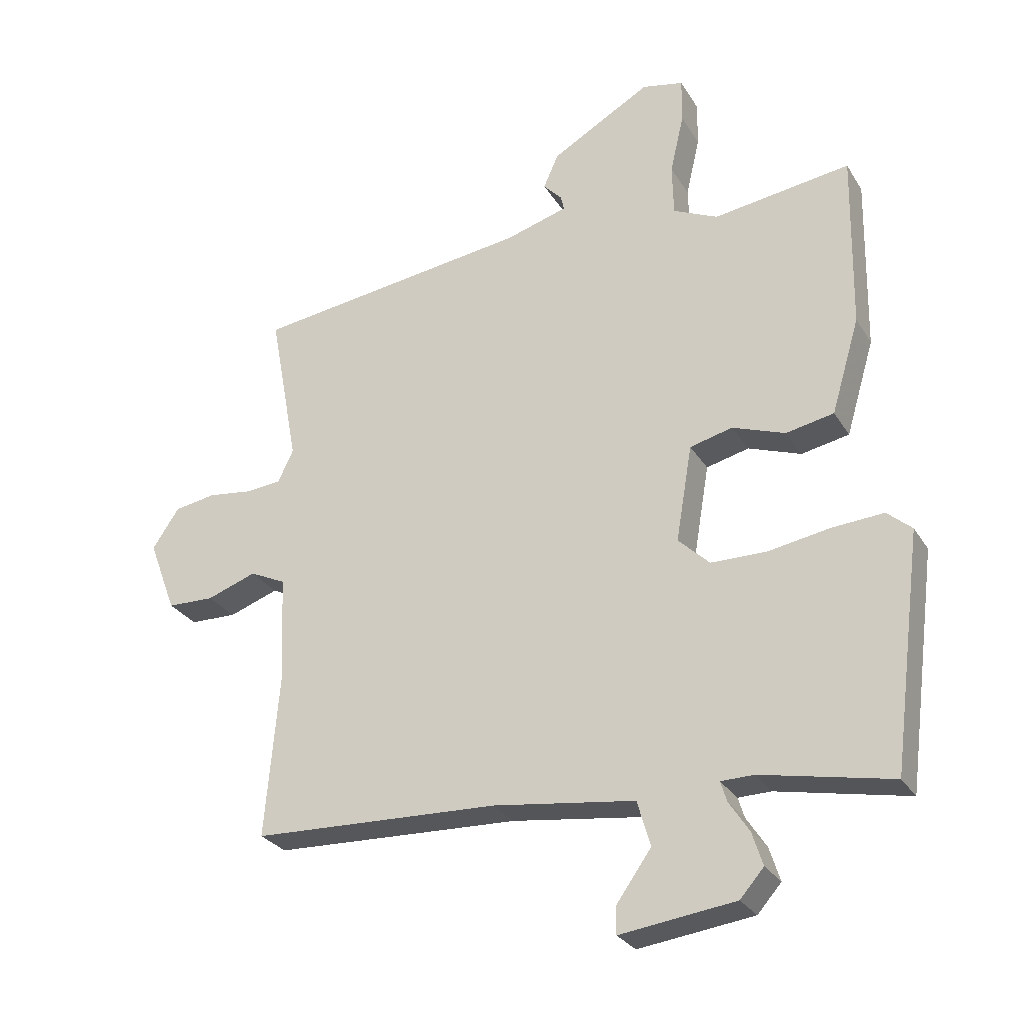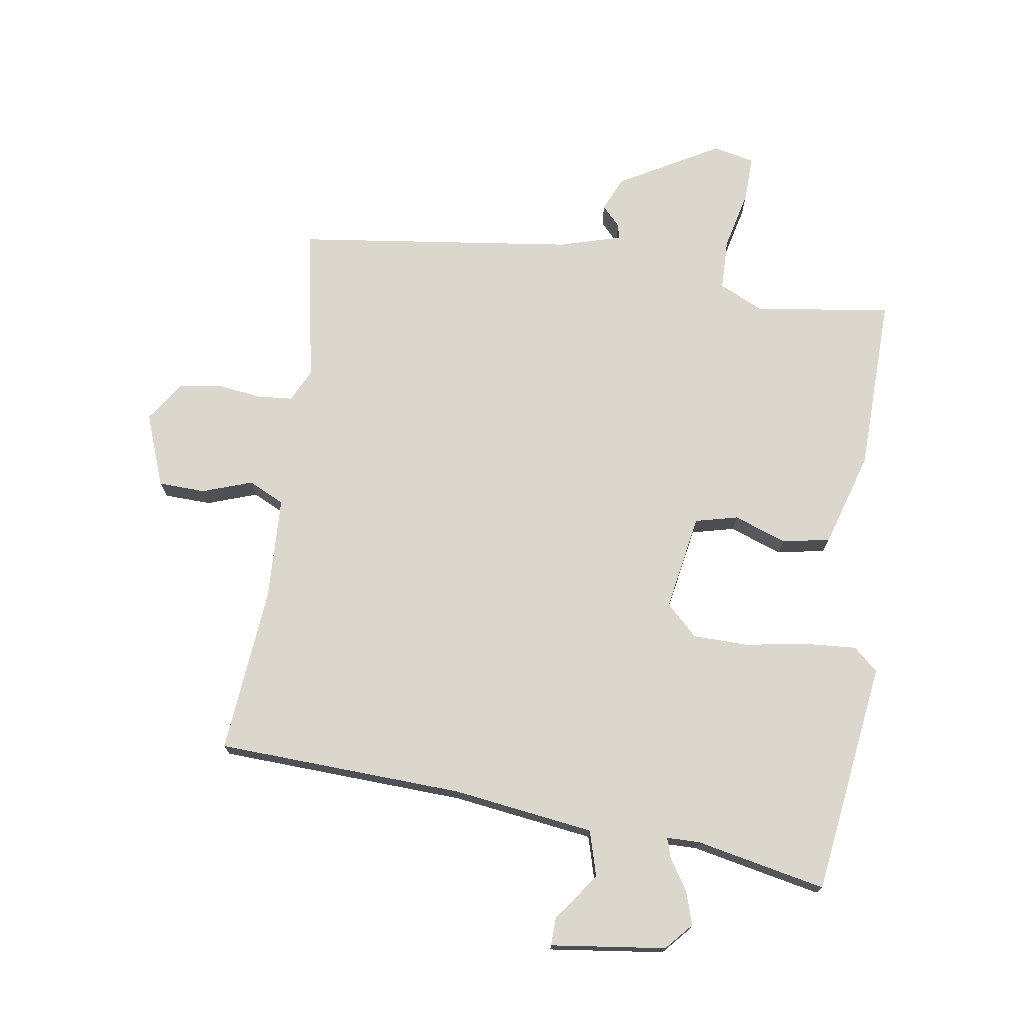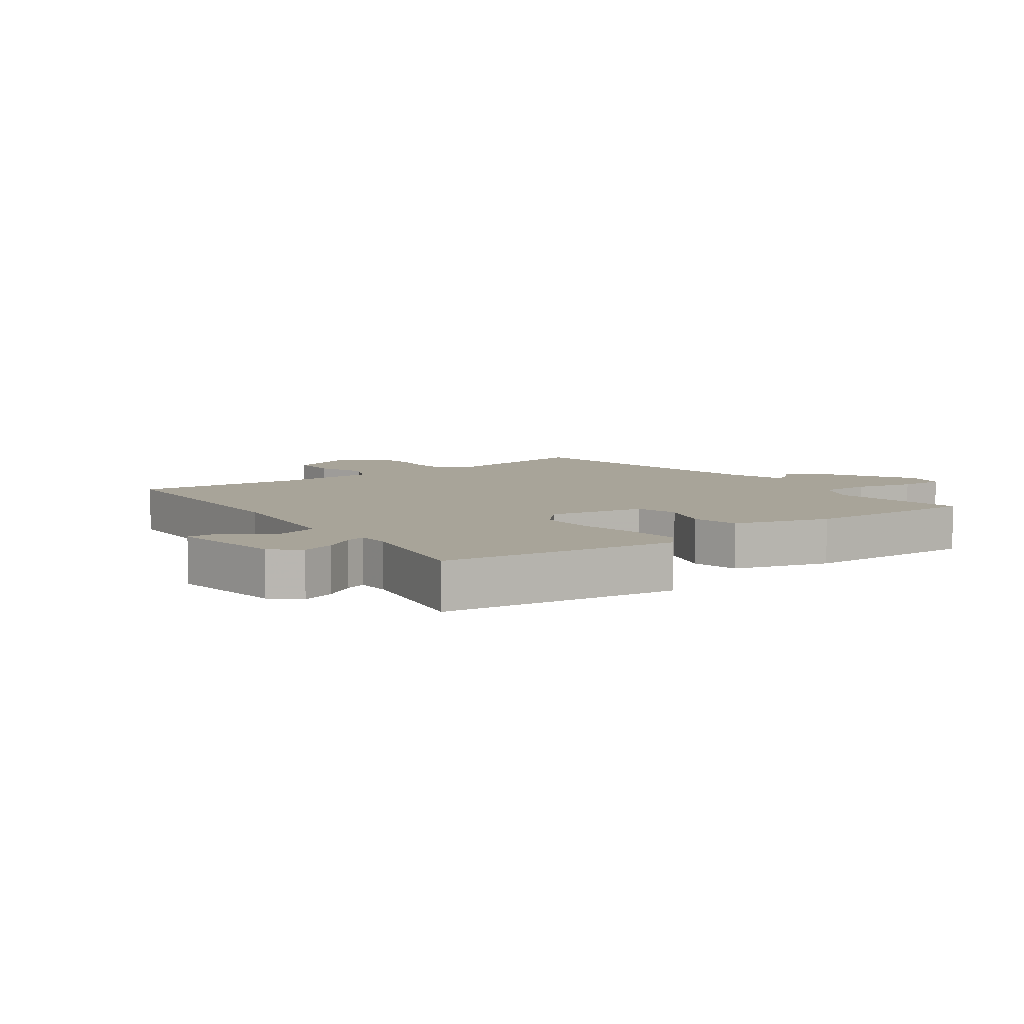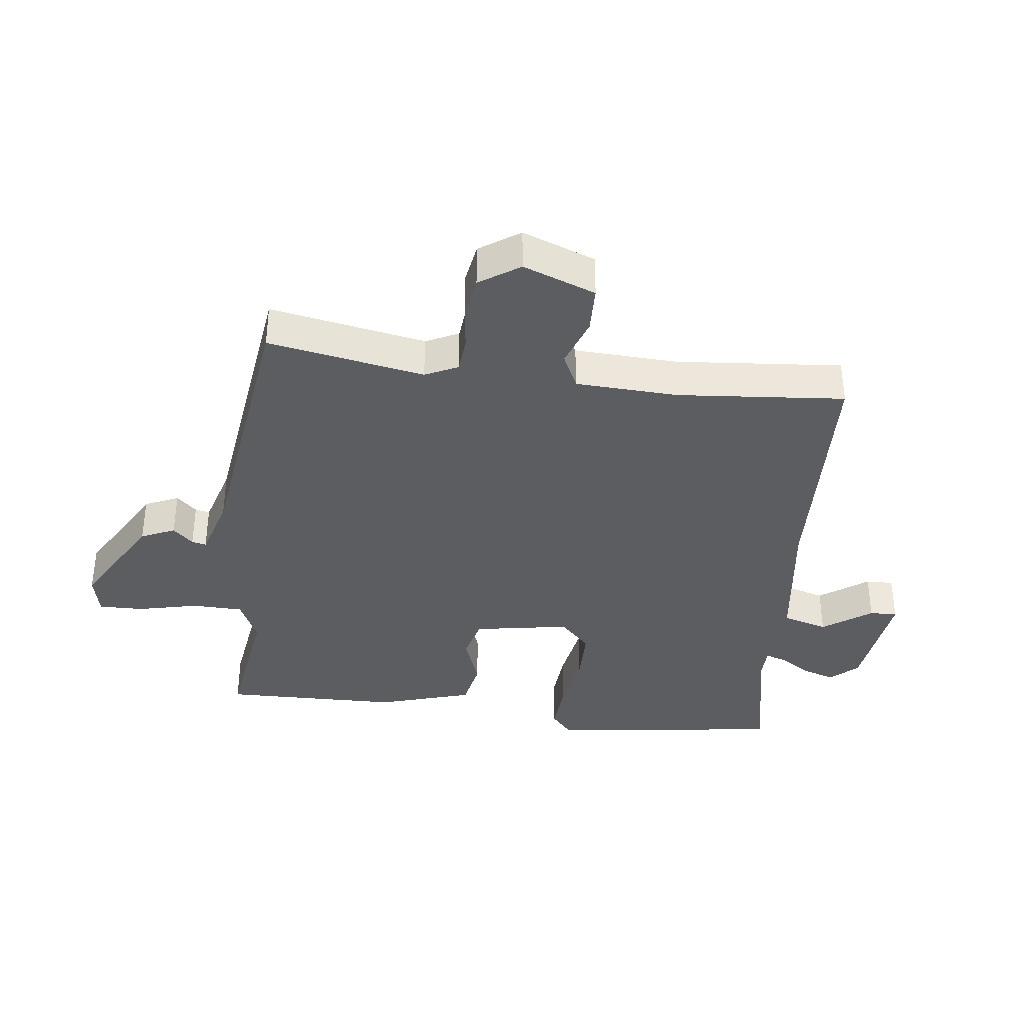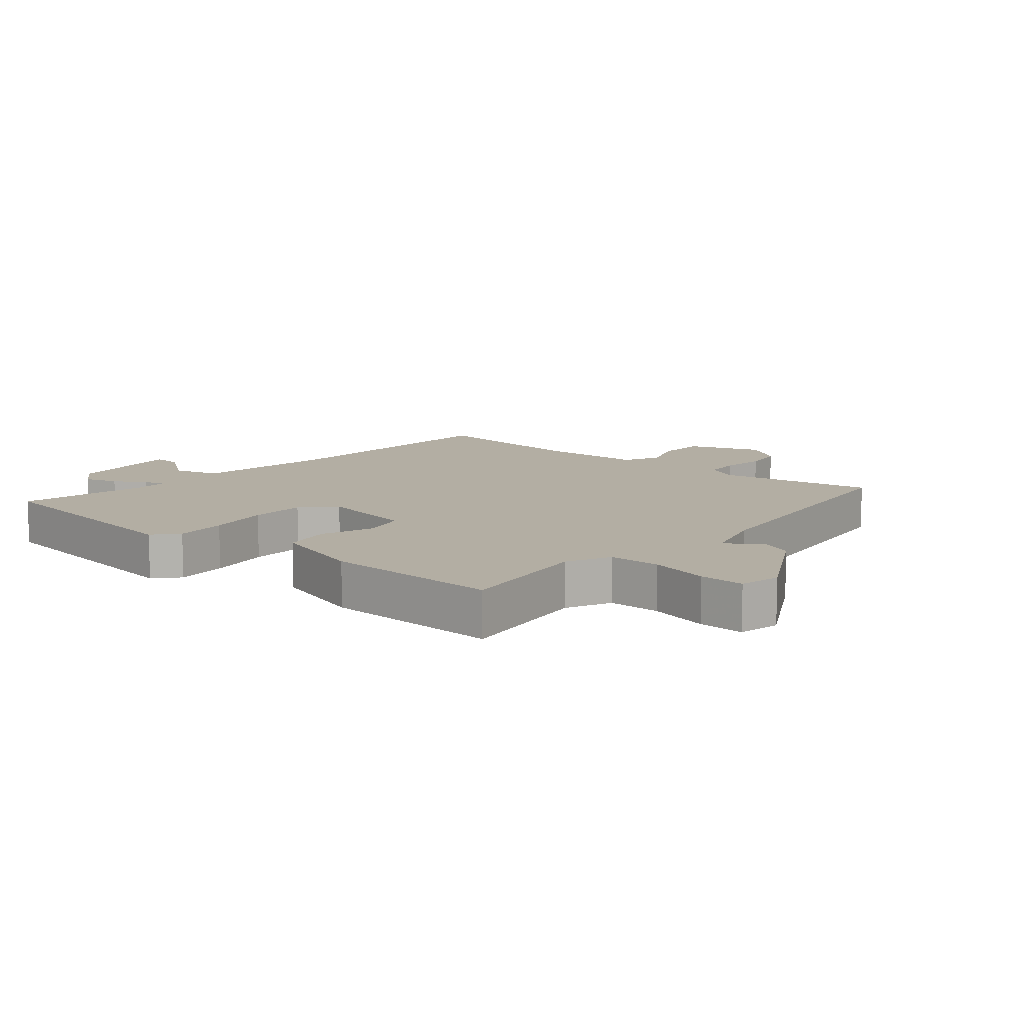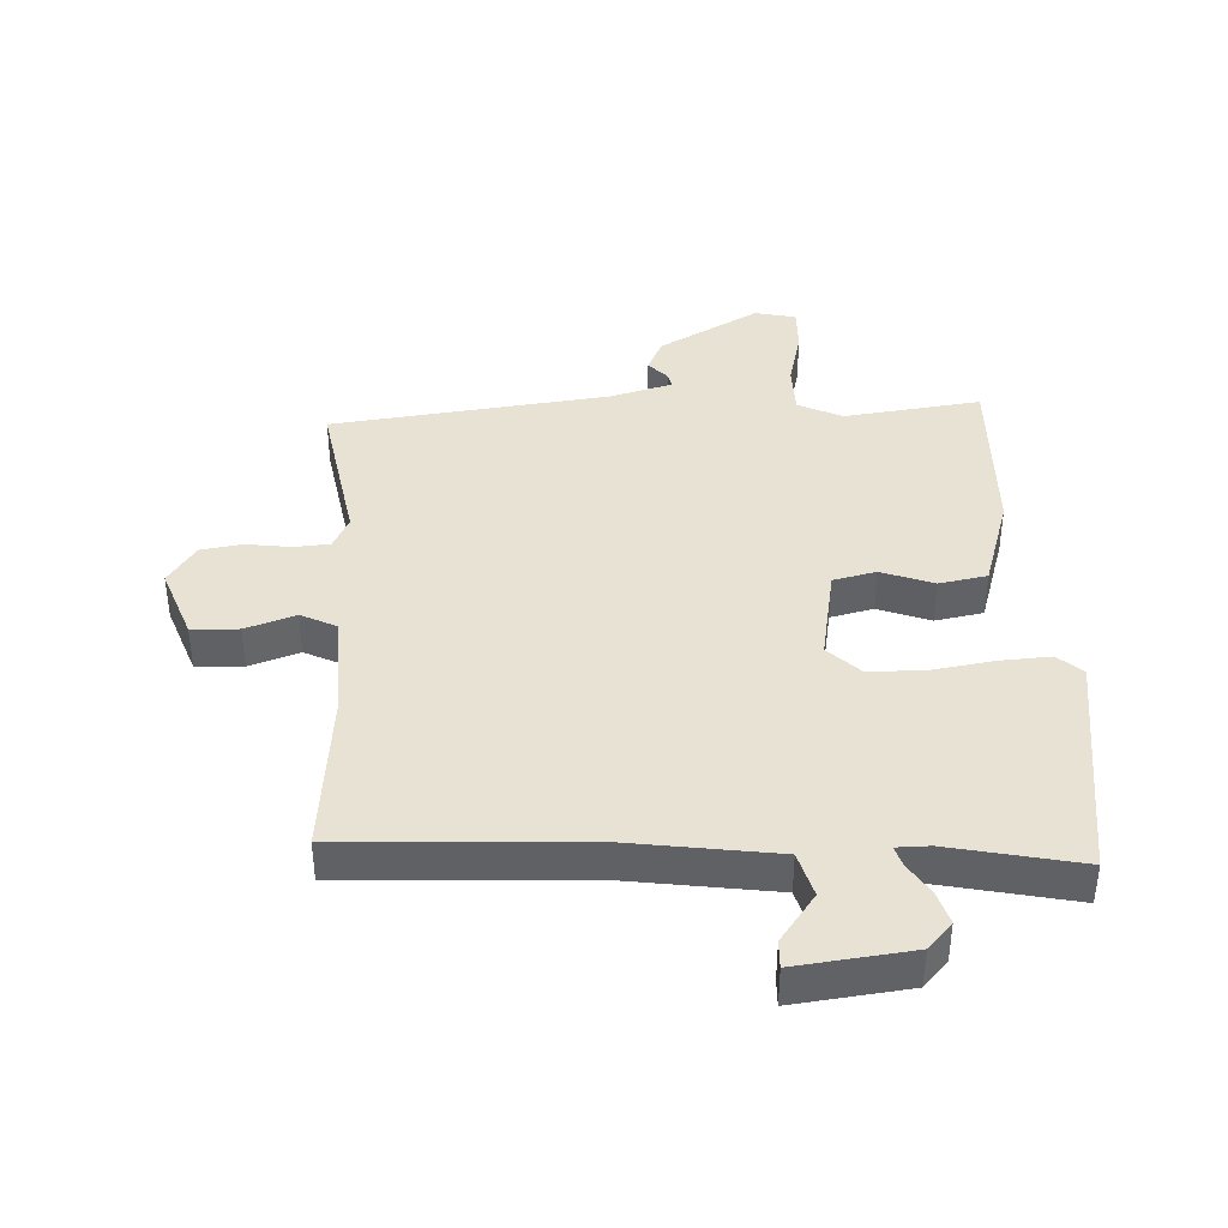
<metadata>
{"format":"obj","ext":"obj","renderer":"f3d","projection":"perspective","resolution":1024,"background":"white","views":[{"elev":-28.0,"azim":-154.6,"up":"+Z"},{"elev":73.3,"azim":-171.1,"up":"+Y"},{"elev":7.1,"azim":-126.5,"up":"+Y"},{"elev":-37.0,"azim":83.1,"up":"+Y"},{"elev":11.0,"azim":-49.2,"up":"+Y"},{"elev":39.9,"azim":177.9,"up":"+Y"}]}
</metadata>
<code>
v 0.537 0.07 0.471
v 0.491 0.07 0.222
v 0.516 0.07 0.17
v 0.573 0.07 0.165
v 0.644 0.07 0.174
v 0.71 0.07 0.163
v 0.753 0.07 0.099
v 0.709 0.07 -0.017
v 0.634 0.07 -0.019
v 0.555 0.07 0.009
v 0.498 0.07 -0.018
v 0.49 0.07 -0.182
v 0.513 0.07 -0.448
v 0.12 0.07 -0.463
v -0.106 0.07 -0.493
v -0.127 0.07 -0.565
v -0.072 0.07 -0.642
v -0.071 0.07 -0.686
v -0.254 0.07 -0.662
v -0.292 0.07 -0.619
v -0.275 0.07 -0.566
v -0.243 0.07 -0.517
v -0.233 0.07 -0.485
v -0.285 0.07 -0.484
v -0.493 0.07 -0.526
v -0.541 0.07 -0.154
v -0.502 0.07 -0.12
v -0.42 0.07 -0.126
v -0.321 0.07 -0.143
v -0.233 0.07 -0.142
v -0.183 0.07 -0.094
v -0.209 0.07 0.059
v -0.277 0.07 0.076
v -0.361 0.07 0.046
v -0.437 0.07 0.061
v -0.482 0.07 0.212
v -0.487 0.07 0.494
v -0.269 0.07 0.463
v -0.198 0.07 0.496
v -0.196 0.07 0.578
v -0.218 0.07 0.673
v -0.219 0.07 0.745
v -0.153 0.07 0.759
v 0.006 0.07 0.668
v 0.03 0.07 0.614
v 0 0.07 0.582
v -0.005 0.07 0.559
v 0.094 0.07 0.53
v 0.537 0 0.471
v 0.491 0 0.222
v 0.516 0 0.17
v 0.573 0 0.165
v 0.644 0 0.174
v 0.71 0 0.163
v 0.753 0 0.099
v 0.709 0 -0.017
v 0.634 0 -0.019
v 0.555 0 0.009
v 0.498 0 -0.018
v 0.49 0 -0.182
v 0.513 0 -0.448
v 0.12 0 -0.463
v -0.106 0 -0.493
v -0.127 0 -0.565
v -0.072 0 -0.642
v -0.071 0 -0.686
v -0.254 0 -0.662
v -0.292 0 -0.619
v -0.275 0 -0.566
v -0.243 0 -0.517
v -0.233 0 -0.485
v -0.285 0 -0.484
v -0.493 0 -0.526
v -0.541 0 -0.154
v -0.502 0 -0.12
v -0.42 0 -0.126
v -0.321 0 -0.143
v -0.233 0 -0.142
v -0.183 0 -0.094
v -0.209 0 0.059
v -0.277 0 0.076
v -0.361 0 0.046
v -0.437 0 0.061
v -0.482 0 0.212
v -0.487 0 0.494
v -0.269 0 0.463
v -0.198 0 0.496
v -0.196 0 0.578
v -0.218 0 0.673
v -0.219 0 0.745
v -0.153 0 0.759
v 0.006 0 0.668
v 0.03 0 0.614
v 0 0 0.582
v -0.005 0 0.559
v 0.094 0 0.53
f 43 44 45 46
f 43 46 47
f 40 41 42 43
f 39 40 43 47
f 38 39 47 48
f 36 37 38
f 33 34 35 36
f 32 33 36 38
f 31 32 38 48
f 26 27 28 29
f 24 25 26 29
f 23 24 29 30
f 19 20 21 22
f 19 22 23
f 16 17 18 19
f 15 16 19 23
f 14 15 23 30
f 12 13 14 30
f 7 8 9 10
f 5 6 7 10
f 4 5 10 11
f 3 4 11
f 2 3 11
f 31 48 1 2
f 12 30 31
f 2 11 12 31
f 94 93 92 91
f 95 94 91
f 91 90 89 88
f 95 91 88 87
f 96 95 87 86
f 86 85 84
f 84 83 82 81
f 86 84 81 80
f 96 86 80 79
f 77 76 75 74
f 77 74 73 72
f 78 77 72 71
f 70 69 68 67
f 71 70 67
f 67 66 65 64
f 71 67 64 63
f 78 71 63 62
f 78 62 61 60
f 58 57 56 55
f 58 55 54 53
f 59 58 53 52
f 59 52 51
f 59 51 50
f 50 49 96 79
f 79 78 60
f 79 60 59 50
f 1 49 50 2
f 2 50 51 3
f 3 51 52 4
f 4 52 53 5
f 5 53 54 6
f 6 54 55 7
f 7 55 56 8
f 8 56 57 9
f 9 57 58 10
f 10 58 59 11
f 11 59 60 12
f 12 60 61 13
f 13 61 62 14
f 14 62 63 15
f 15 63 64 16
f 16 64 65 17
f 17 65 66 18
f 18 66 67 19
f 19 67 68 20
f 20 68 69 21
f 21 69 70 22
f 22 70 71 23
f 23 71 72 24
f 24 72 73 25
f 25 73 74 26
f 26 74 75 27
f 27 75 76 28
f 28 76 77 29
f 29 77 78 30
f 30 78 79 31
f 31 79 80 32
f 32 80 81 33
f 33 81 82 34
f 34 82 83 35
f 35 83 84 36
f 36 84 85 37
f 37 85 86 38
f 38 86 87 39
f 39 87 88 40
f 40 88 89 41
f 41 89 90 42
f 42 90 91 43
f 43 91 92 44
f 44 92 93 45
f 45 93 94 46
f 46 94 95 47
f 47 95 96 48
f 48 96 49 1

</code>
